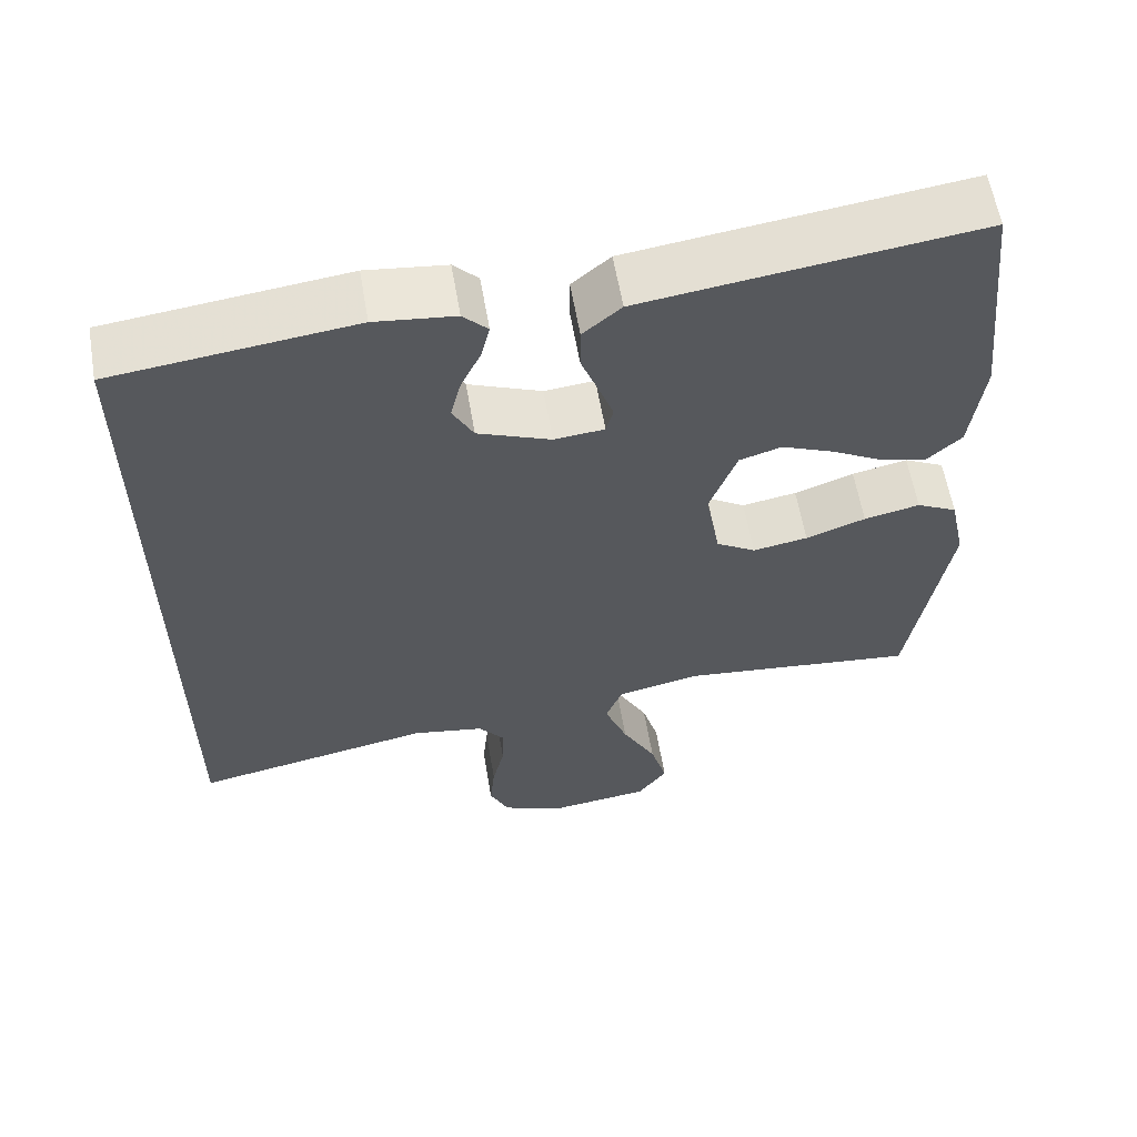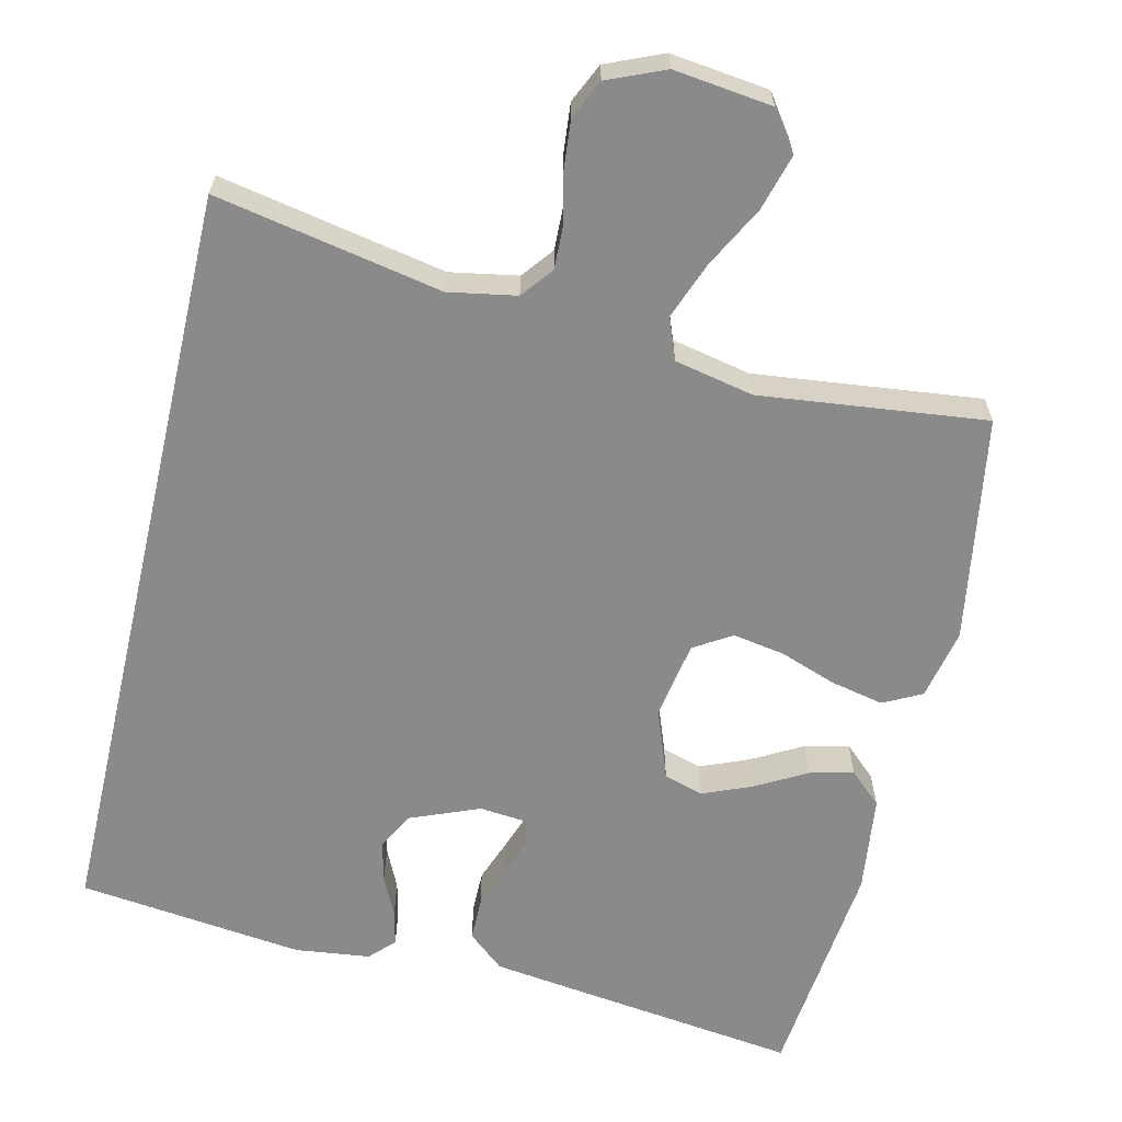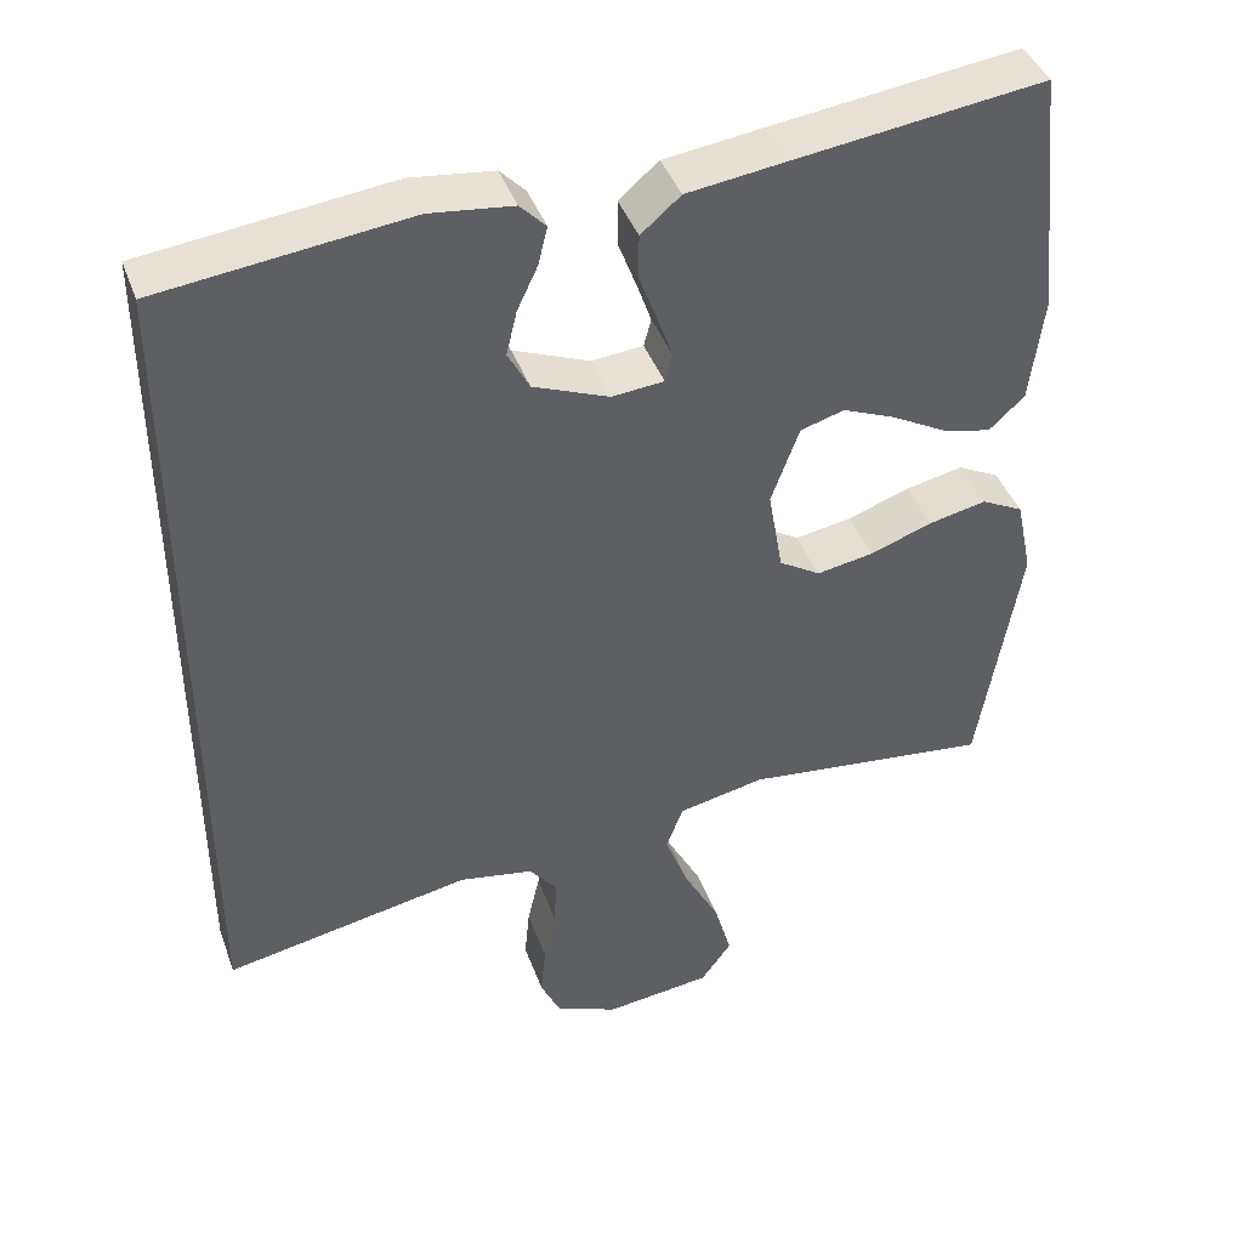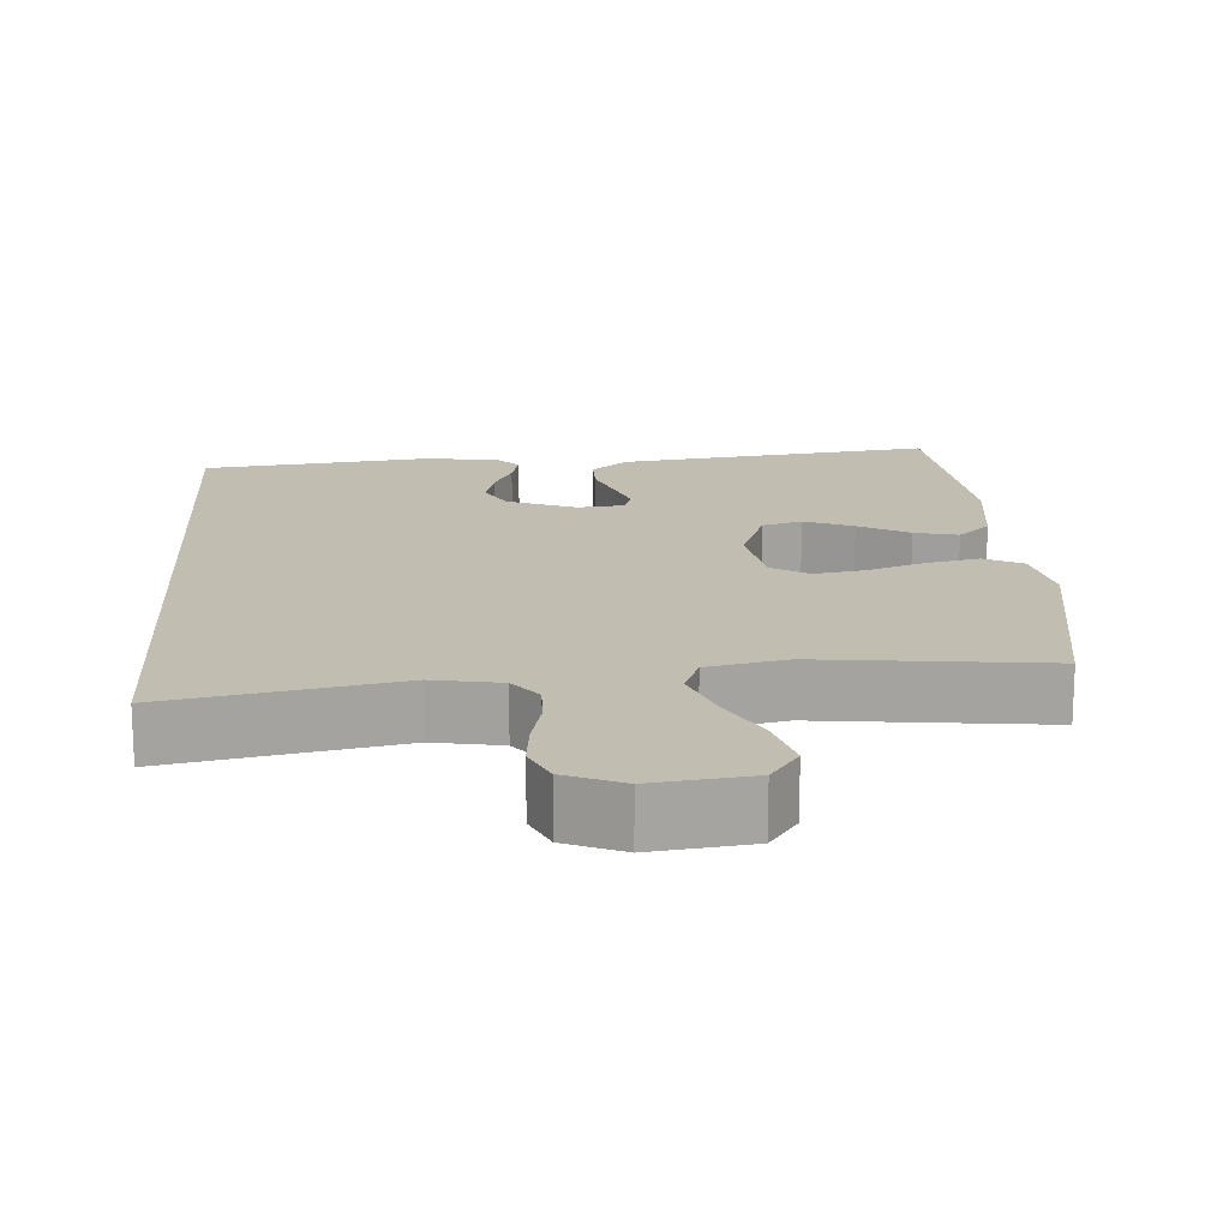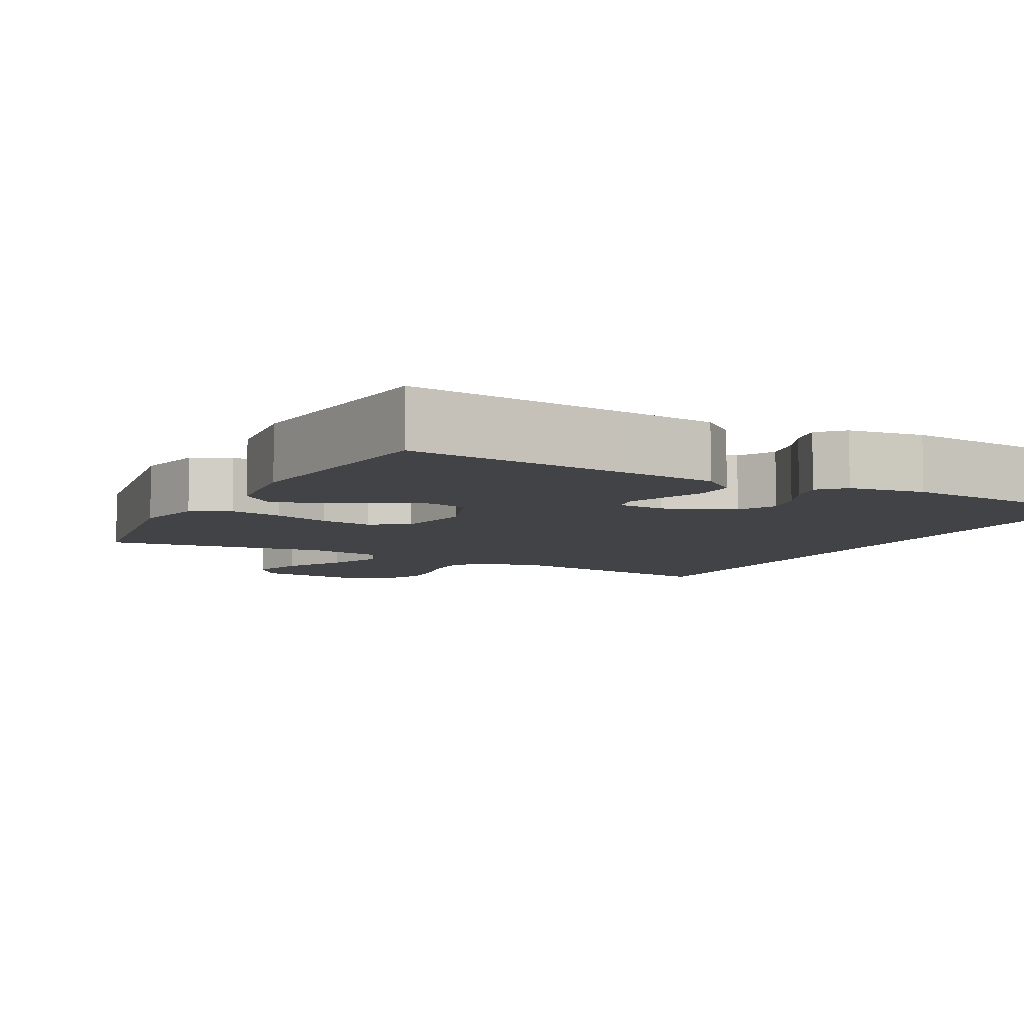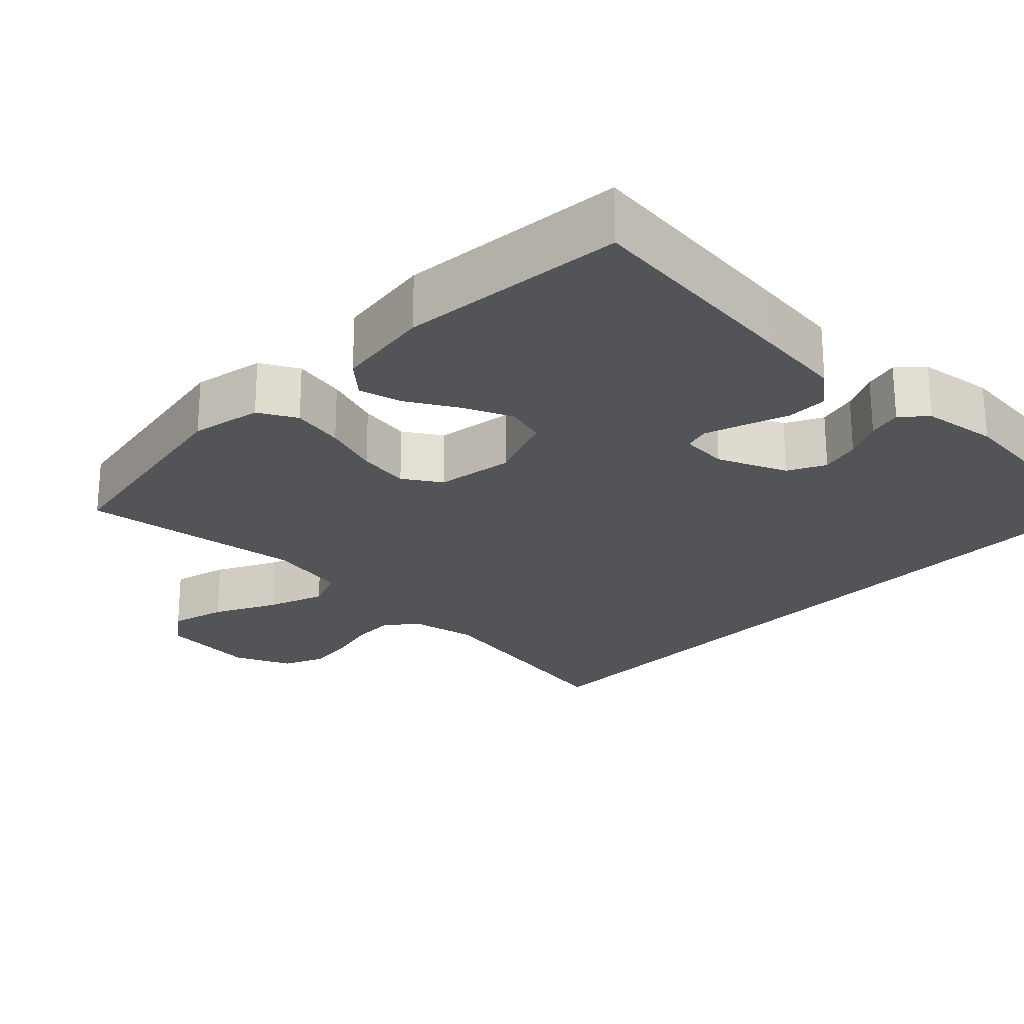
<metadata>
{"format":"obj","ext":"obj","renderer":"f3d","projection":"perspective","resolution":1024,"background":"white","views":[{"elev":59.9,"azim":170.3,"up":"+Z"},{"elev":-63.4,"azim":166.9,"up":"+Y"},{"elev":42.0,"azim":160.8,"up":"+Z"},{"elev":16.8,"azim":176.3,"up":"+Y"},{"elev":-7.1,"azim":-27.3,"up":"+Y"},{"elev":-23.6,"azim":-43.2,"up":"+Y"}]}
</metadata>
<code>
v -0.5 0.07 0.5
v -0.2 0.07 0.461
v -0.08 0.07 0.445
v -0.032 0.07 0.404
v -0.032 0.07 0.349
v -0.054 0.07 0.29
v -0.072 0.07 0.239
v -0.063 0.07 0.205
v 0 0.07 0.199
v 0.092 0.07 0.236
v 0.118 0.07 0.285
v 0.105 0.07 0.339
v 0.08 0.07 0.392
v 0.069 0.07 0.438
v 0.1 0.07 0.47
v 0.2 0.07 0.482
v 0.5 0.07 0.446
v 0.5 0.07 -0.57
v 0.2 0.07 -0.512
v 0.11 0.07 -0.528
v 0.077 0.07 -0.57
v 0.079 0.07 -0.629
v 0.094 0.07 -0.694
v 0.1 0.07 -0.758
v 0.076 0.07 -0.81
v 0 0.07 -0.842
v -0.13 0.07 -0.826
v -0.167 0.07 -0.774
v -0.146 0.07 -0.7
v -0.103 0.07 -0.619
v -0.074 0.07 -0.543
v -0.095 0.07 -0.488
v -0.2 0.07 -0.466
v -0.5 0.07 -0.5
v -0.549 0.07 -0.2
v -0.529 0.07 -0.106
v -0.478 0.07 -0.08
v -0.408 0.07 -0.095
v -0.333 0.07 -0.122
v -0.264 0.07 -0.134
v -0.214 0.07 -0.103
v -0.196 0.07 0
v -0.23 0.07 0.093
v -0.283 0.07 0.109
v -0.348 0.07 0.082
v -0.415 0.07 0.045
v -0.473 0.07 0.031
v -0.516 0.07 0.071
v -0.532 0.07 0.2
v -0.5 0 0.5
v -0.2 0 0.461
v -0.08 0 0.445
v -0.032 0 0.404
v -0.032 0 0.349
v -0.054 0 0.29
v -0.072 0 0.239
v -0.063 0 0.205
v 0 0 0.199
v 0.092 0 0.236
v 0.118 0 0.285
v 0.105 0 0.339
v 0.08 0 0.392
v 0.069 0 0.438
v 0.1 0 0.47
v 0.2 0 0.482
v 0.5 0 0.446
v 0.5 0 -0.57
v 0.2 0 -0.512
v 0.11 0 -0.528
v 0.077 0 -0.57
v 0.079 0 -0.629
v 0.094 0 -0.694
v 0.1 0 -0.758
v 0.076 0 -0.81
v 0 0 -0.842
v -0.13 0 -0.826
v -0.167 0 -0.774
v -0.146 0 -0.7
v -0.103 0 -0.619
v -0.074 0 -0.543
v -0.095 0 -0.488
v -0.2 0 -0.466
v -0.5 0 -0.5
v -0.549 0 -0.2
v -0.529 0 -0.106
v -0.478 0 -0.08
v -0.408 0 -0.095
v -0.333 0 -0.122
v -0.264 0 -0.134
v -0.214 0 -0.103
v -0.196 0 0
v -0.23 0 0.093
v -0.283 0 0.109
v -0.348 0 0.082
v -0.415 0 0.045
v -0.473 0 0.031
v -0.516 0 0.071
v -0.532 0 0.2
f 45 46 47 48
f 44 45 48 49
f 43 44 49 1
f 36 37 38 39
f 36 39 40
f 33 34 35 36
f 32 33 36 40
f 27 28 29 30
f 27 30 31
f 26 27 31
f 25 26 31
f 22 23 24 25
f 21 22 25 31
f 20 21 31 32
f 16 17 18 19
f 12 13 14 15
f 11 12 15 16
f 3 4 5 6
f 3 6 7
f 43 1 2 3
f 42 43 3 7
f 20 32 40 41
f 11 16 19 20
f 10 11 20
f 9 10 20 41
f 8 9 41 42
f 7 8 42
f 97 96 95 94
f 98 97 94 93
f 50 98 93 92
f 88 87 86 85
f 89 88 85
f 85 84 83 82
f 89 85 82 81
f 79 78 77 76
f 80 79 76
f 80 76 75
f 80 75 74
f 74 73 72 71
f 80 74 71 70
f 81 80 70 69
f 68 67 66 65
f 64 63 62 61
f 65 64 61 60
f 55 54 53 52
f 56 55 52
f 52 51 50 92
f 56 52 92 91
f 90 89 81 69
f 69 68 65 60
f 69 60 59
f 90 69 59 58
f 91 90 58 57
f 91 57 56
f 1 50 51 2
f 2 51 52 3
f 3 52 53 4
f 4 53 54 5
f 5 54 55 6
f 6 55 56 7
f 7 56 57 8
f 8 57 58 9
f 9 58 59 10
f 10 59 60 11
f 11 60 61 12
f 12 61 62 13
f 13 62 63 14
f 14 63 64 15
f 15 64 65 16
f 16 65 66 17
f 17 66 67 18
f 18 67 68 19
f 19 68 69 20
f 20 69 70 21
f 21 70 71 22
f 22 71 72 23
f 23 72 73 24
f 24 73 74 25
f 25 74 75 26
f 26 75 76 27
f 27 76 77 28
f 28 77 78 29
f 29 78 79 30
f 30 79 80 31
f 31 80 81 32
f 32 81 82 33
f 33 82 83 34
f 34 83 84 35
f 35 84 85 36
f 36 85 86 37
f 37 86 87 38
f 38 87 88 39
f 39 88 89 40
f 40 89 90 41
f 41 90 91 42
f 42 91 92 43
f 43 92 93 44
f 44 93 94 45
f 45 94 95 46
f 46 95 96 47
f 47 96 97 48
f 48 97 98 49
f 49 98 50 1

</code>
